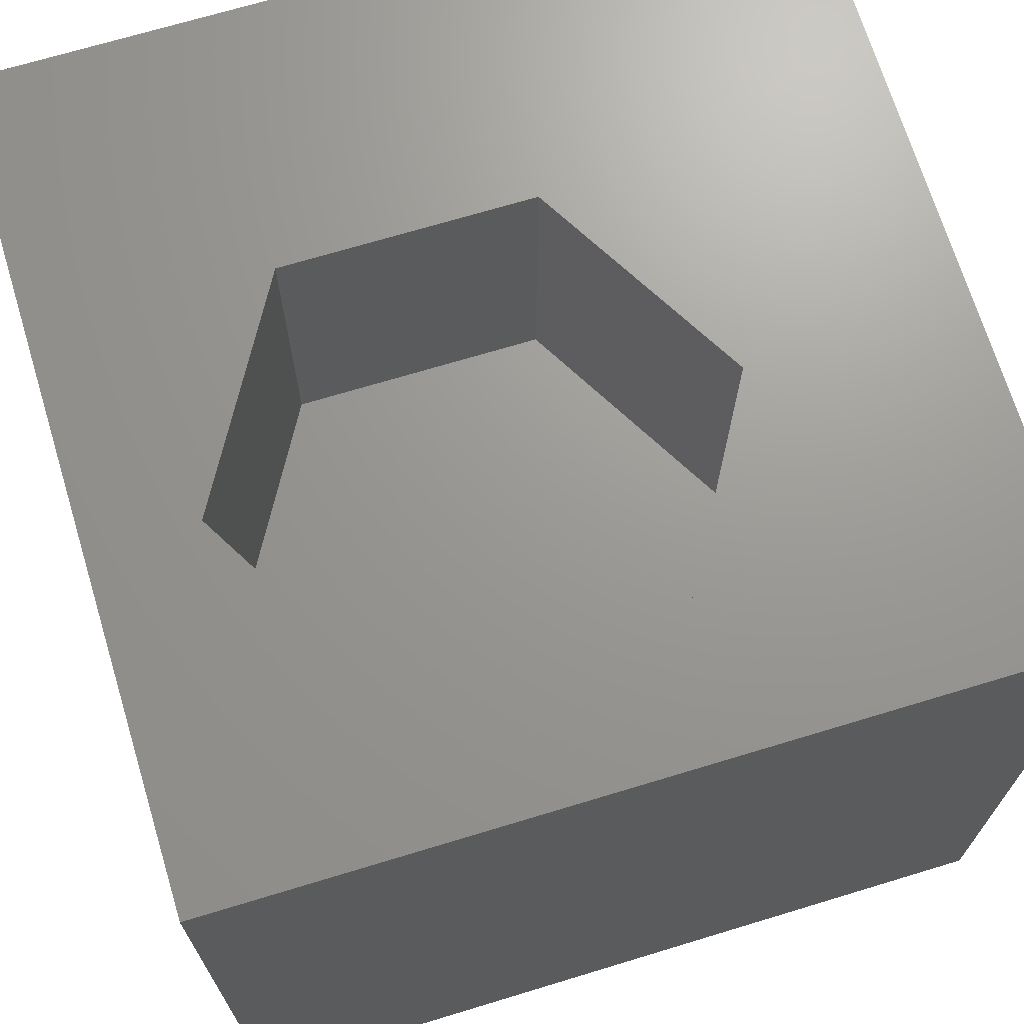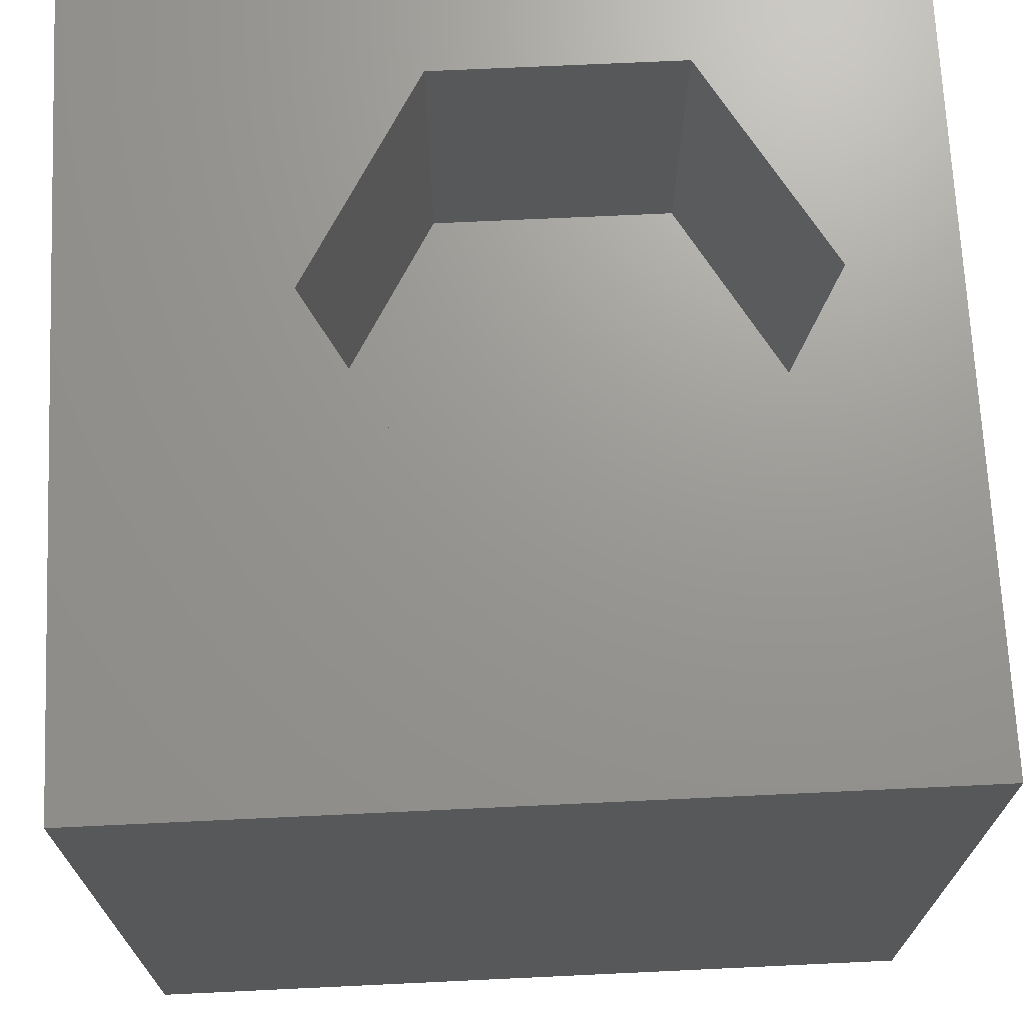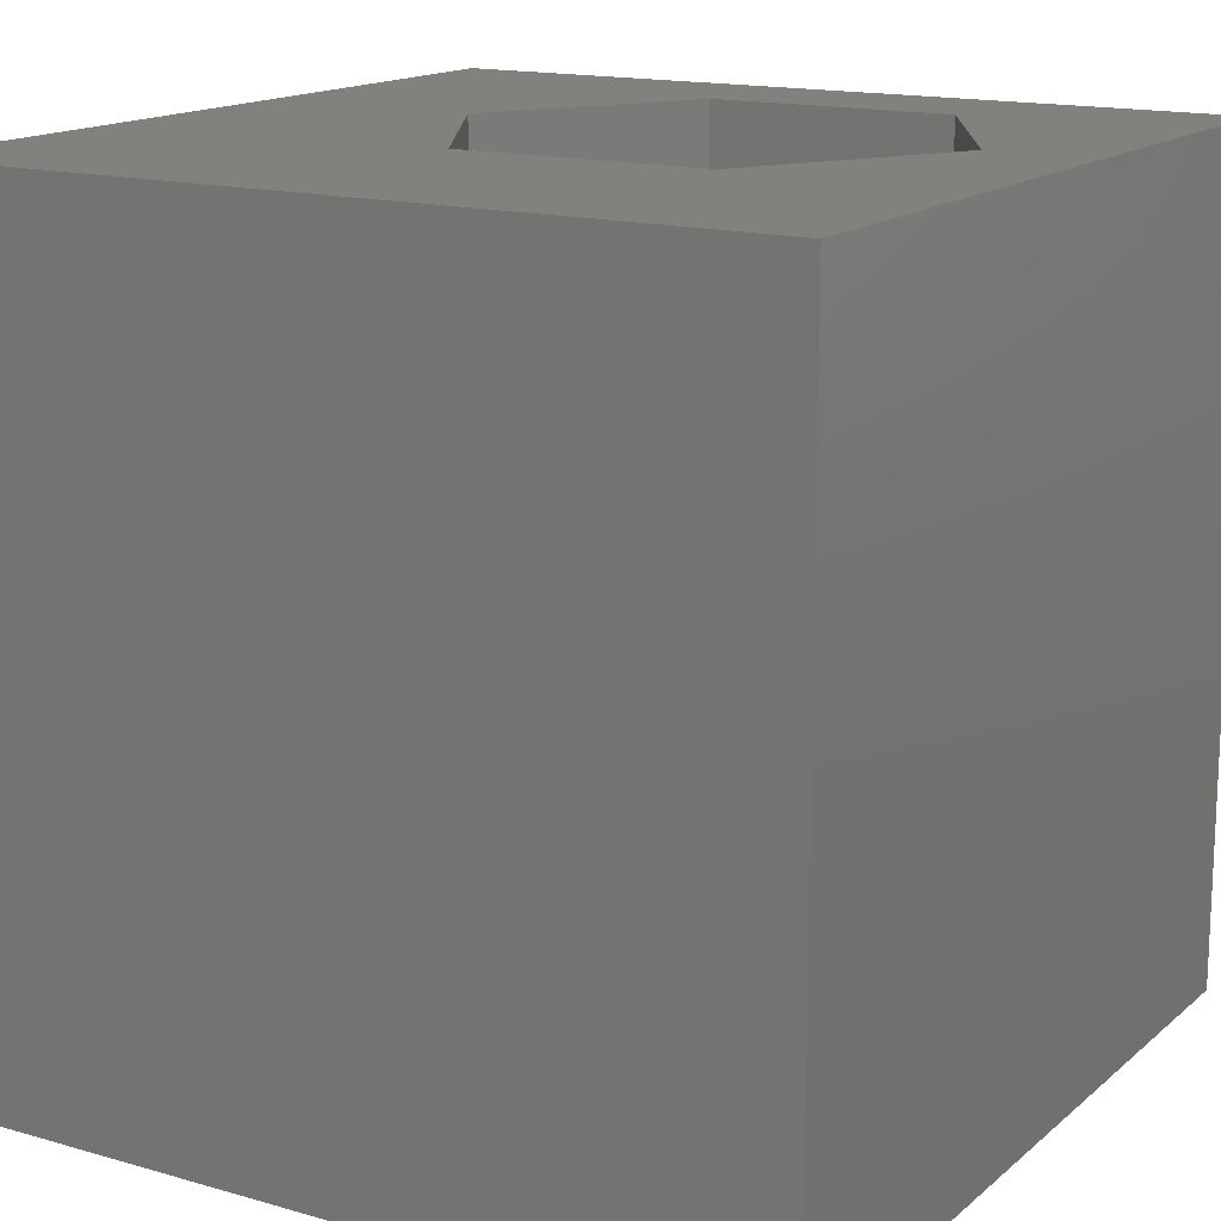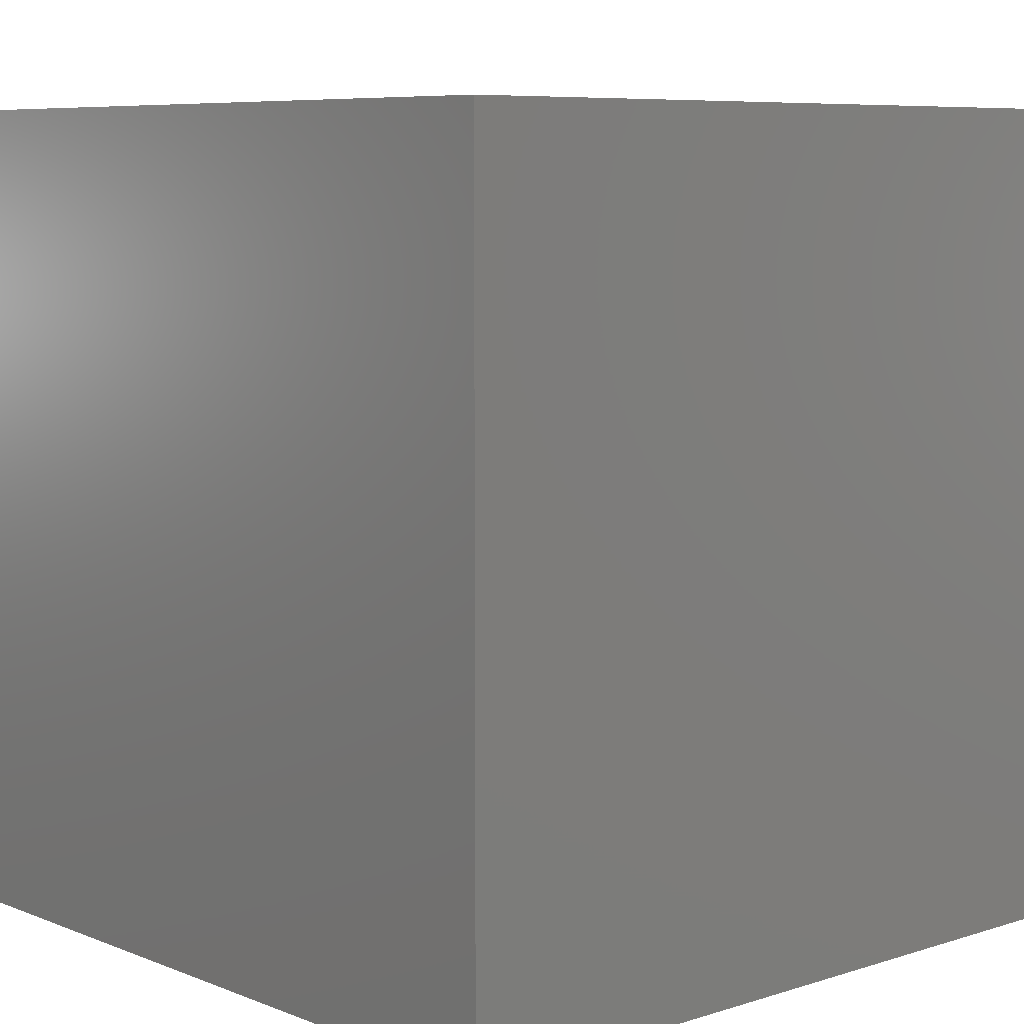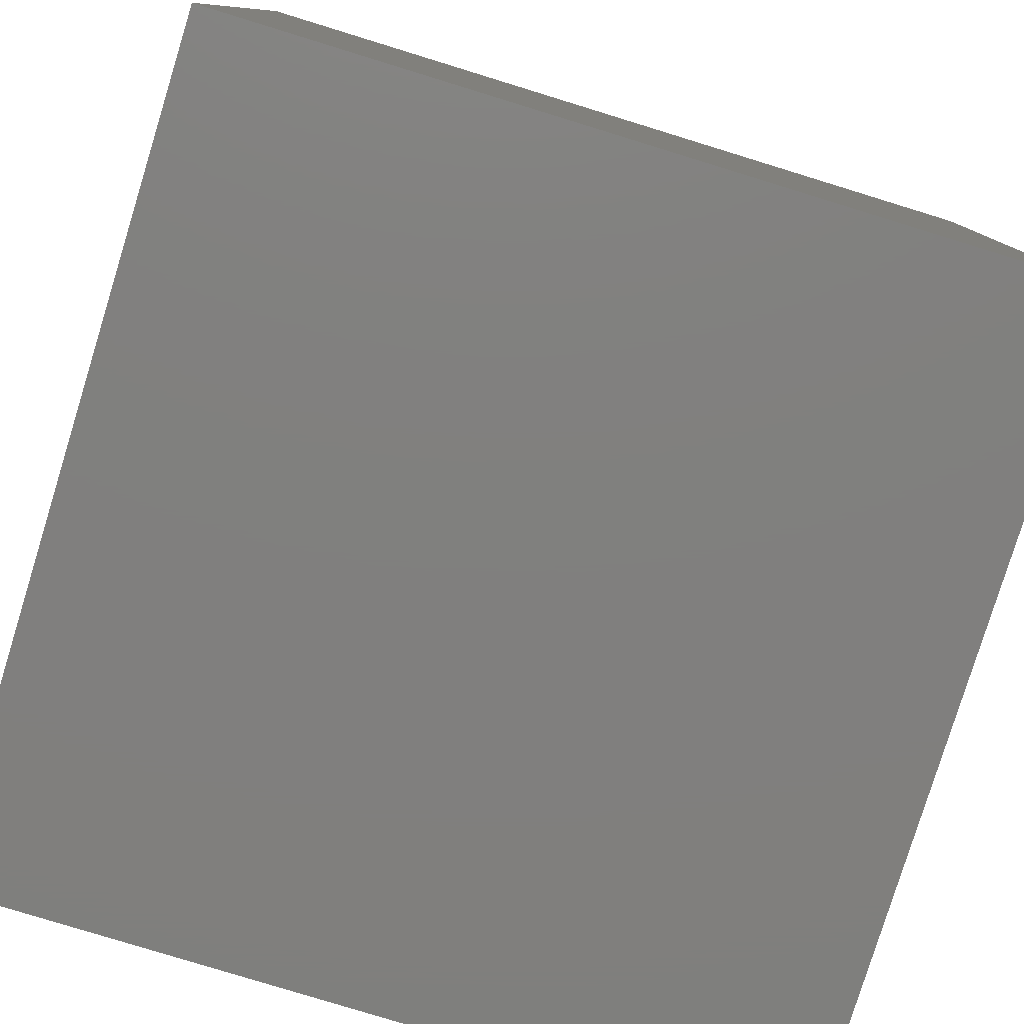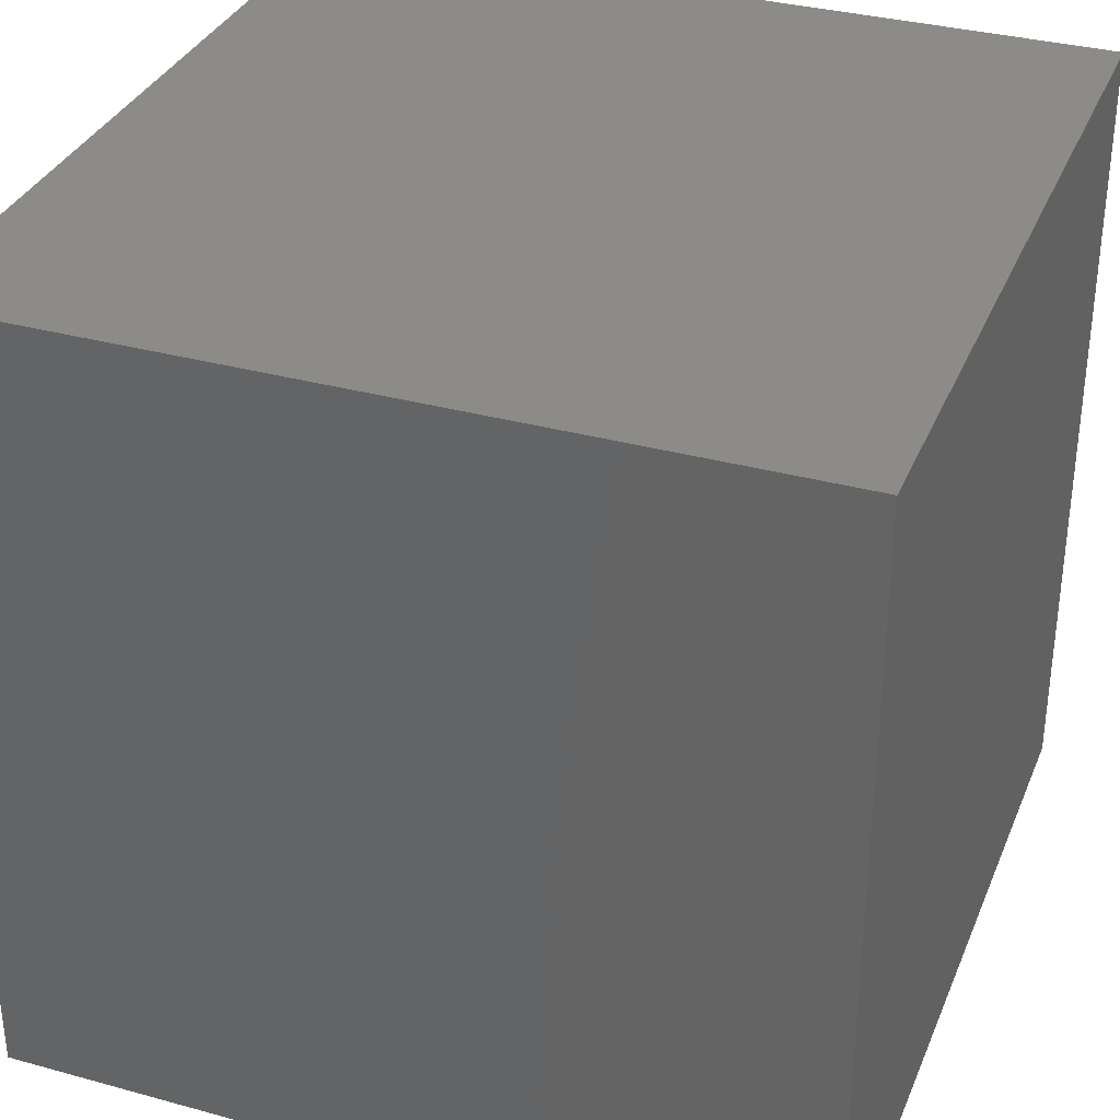
<metadata>
{"format":"stl","ext":"stl","renderer":"f3d","projection":"perspective","resolution":1024,"background":"white","views":[{"elev":69.7,"azim":-16.9,"up":"+Z"},{"elev":70.1,"azim":177.3,"up":"+Z"},{"elev":15.4,"azim":-148.9,"up":"+Z"},{"elev":7.3,"azim":138.0,"up":"+Y"},{"elev":-79.8,"azim":-17.1,"up":"+Z"},{"elev":33.9,"azim":-159.6,"up":"+Y"}]}
</metadata>
<code>
# stl→obj: 20 verts, 36 faces
v 0 10 10
v 0 10 0
v 0 0 10
v 0 0 0
v 10 10 10
v 7.338 4.095 10
v 10 0 10
v 5.827 1.478 10
v 2.806 1.478 10
v 1.295 4.095 10
v 2.806 6.711 10
v 5.827 6.711 10
v 10 10 0
v 10 0 0
v 1.295 4.095 6.123
v 2.806 6.711 6.123
v 5.827 6.711 6.123
v 7.338 4.095 6.123
v 5.827 1.478 6.123
v 2.806 1.478 6.123
f 1 2 3
f 3 2 4
f 5 6 7
f 7 6 8
f 7 8 3
f 8 9 3
f 3 9 10
f 3 10 1
f 1 10 11
f 1 11 5
f 5 11 12
f 5 12 6
f 13 5 14
f 14 5 7
f 2 13 4
f 4 13 14
f 5 13 1
f 1 13 2
f 14 7 4
f 4 7 3
f 15 16 10
f 10 16 11
f 16 17 11
f 11 17 12
f 17 18 12
f 12 18 6
f 18 19 6
f 6 19 8
f 19 20 8
f 8 20 9
f 20 15 9
f 9 15 10
f 20 19 15
f 15 19 18
f 15 18 16
f 16 18 17

</code>
